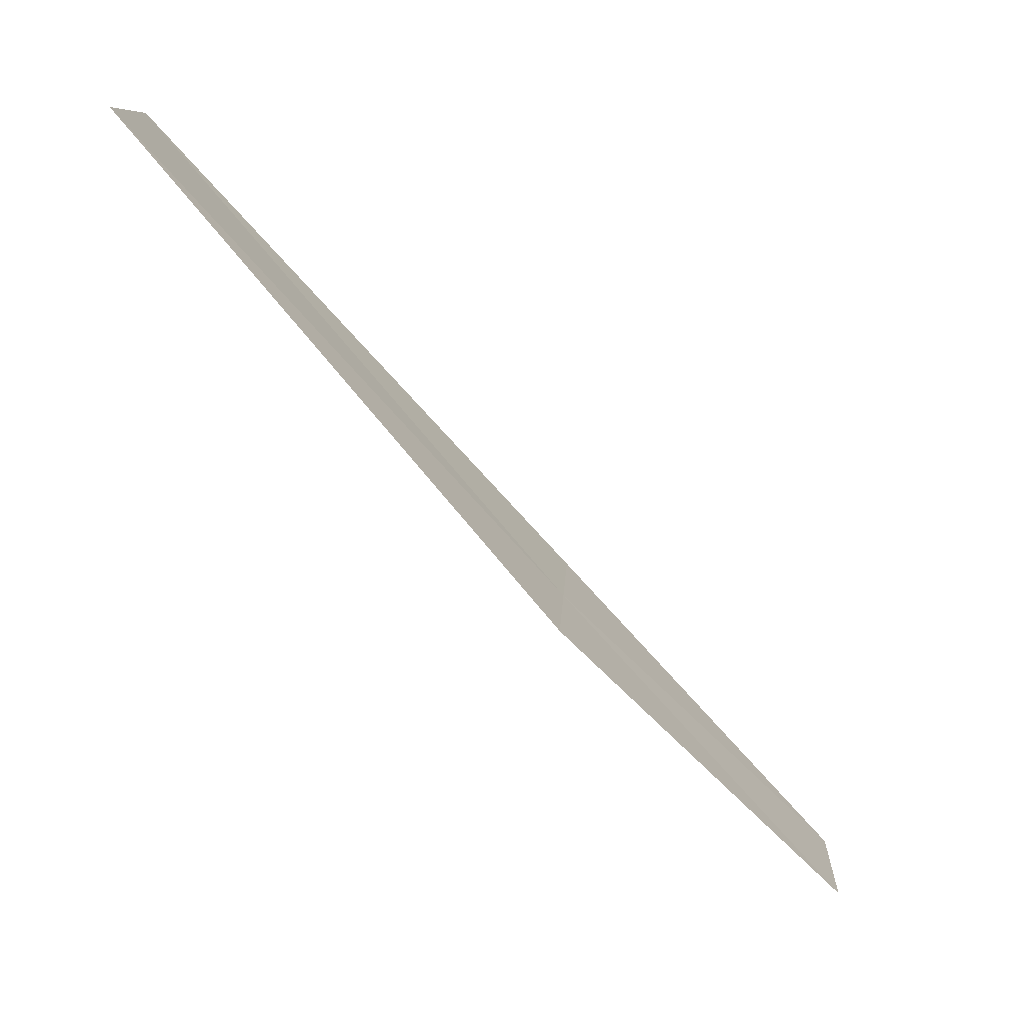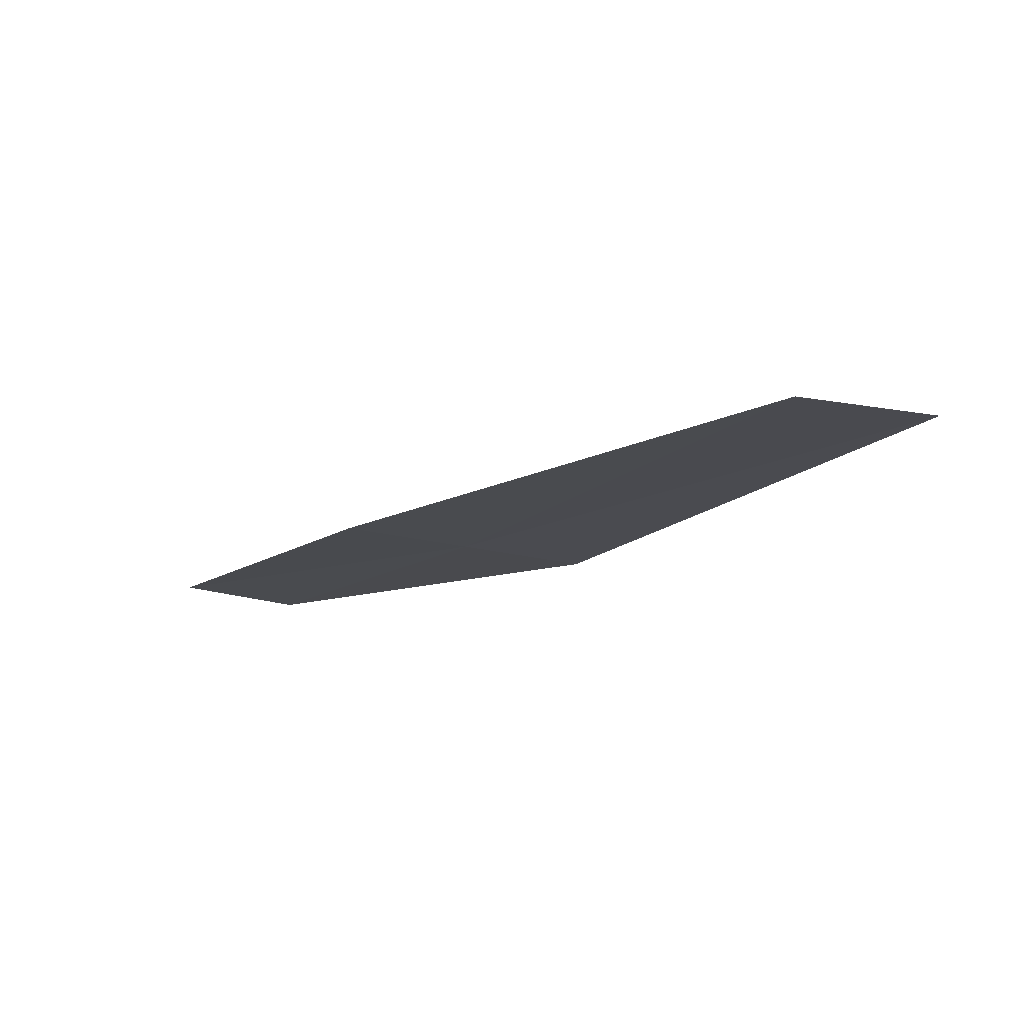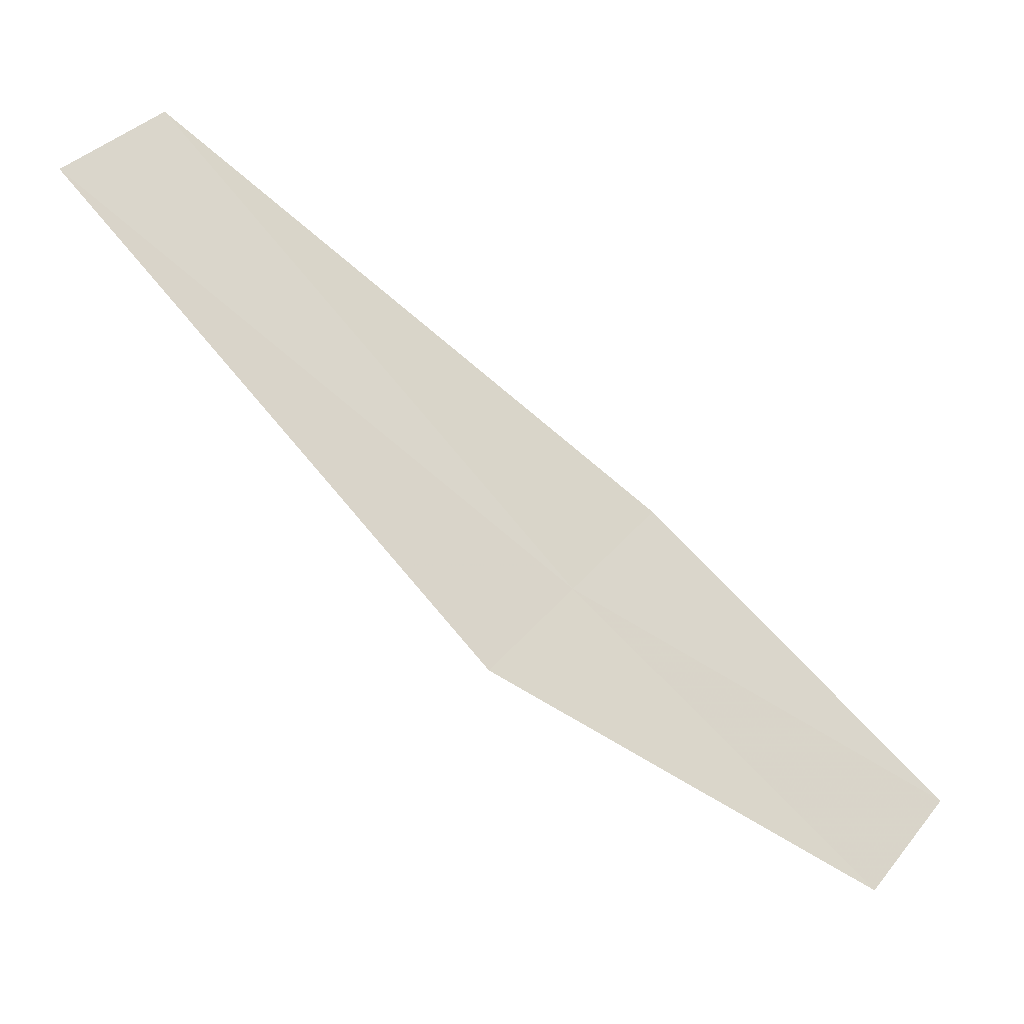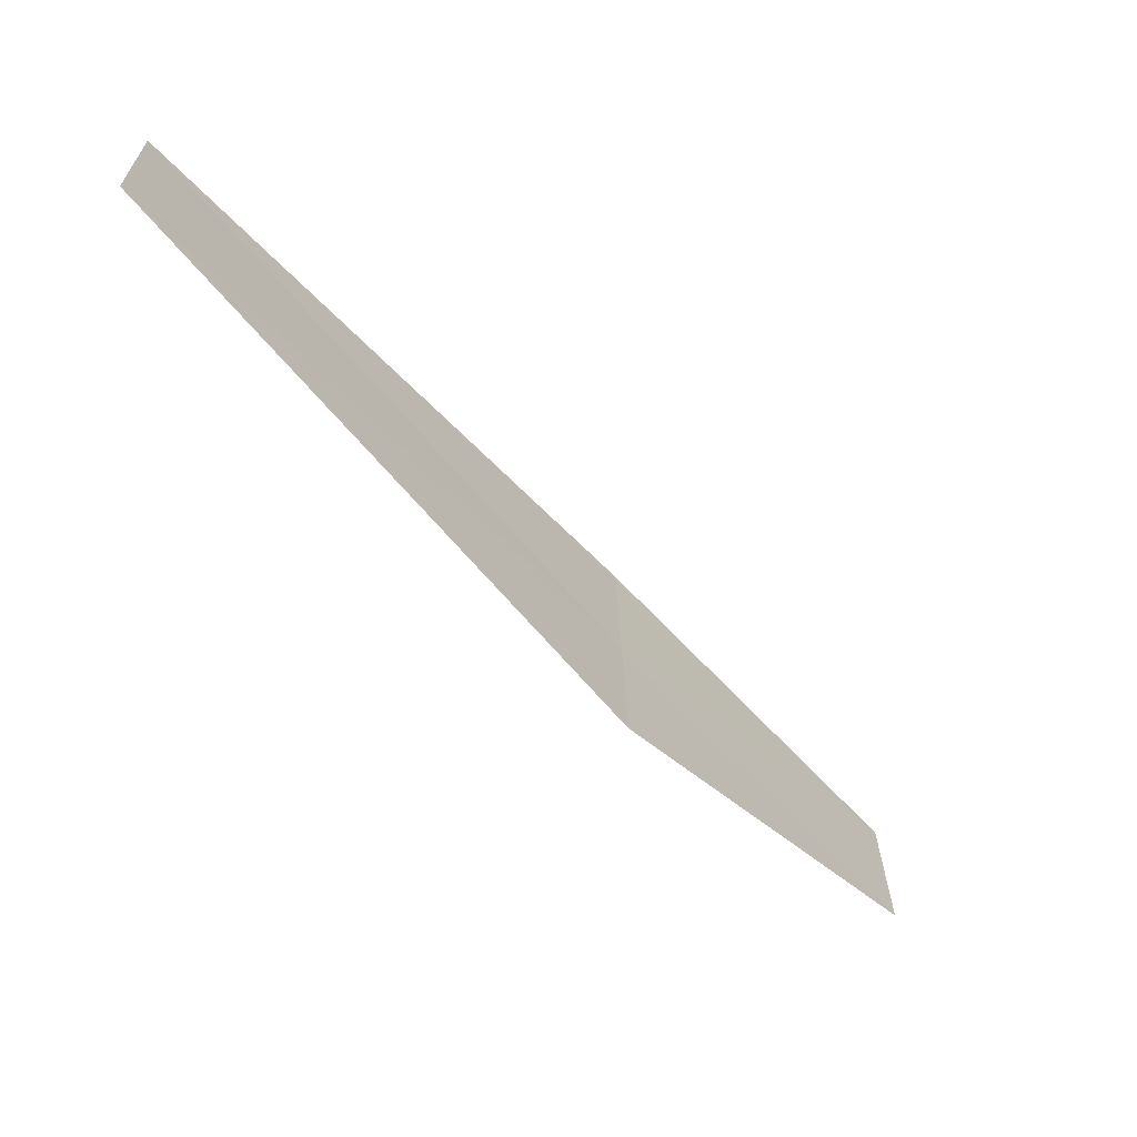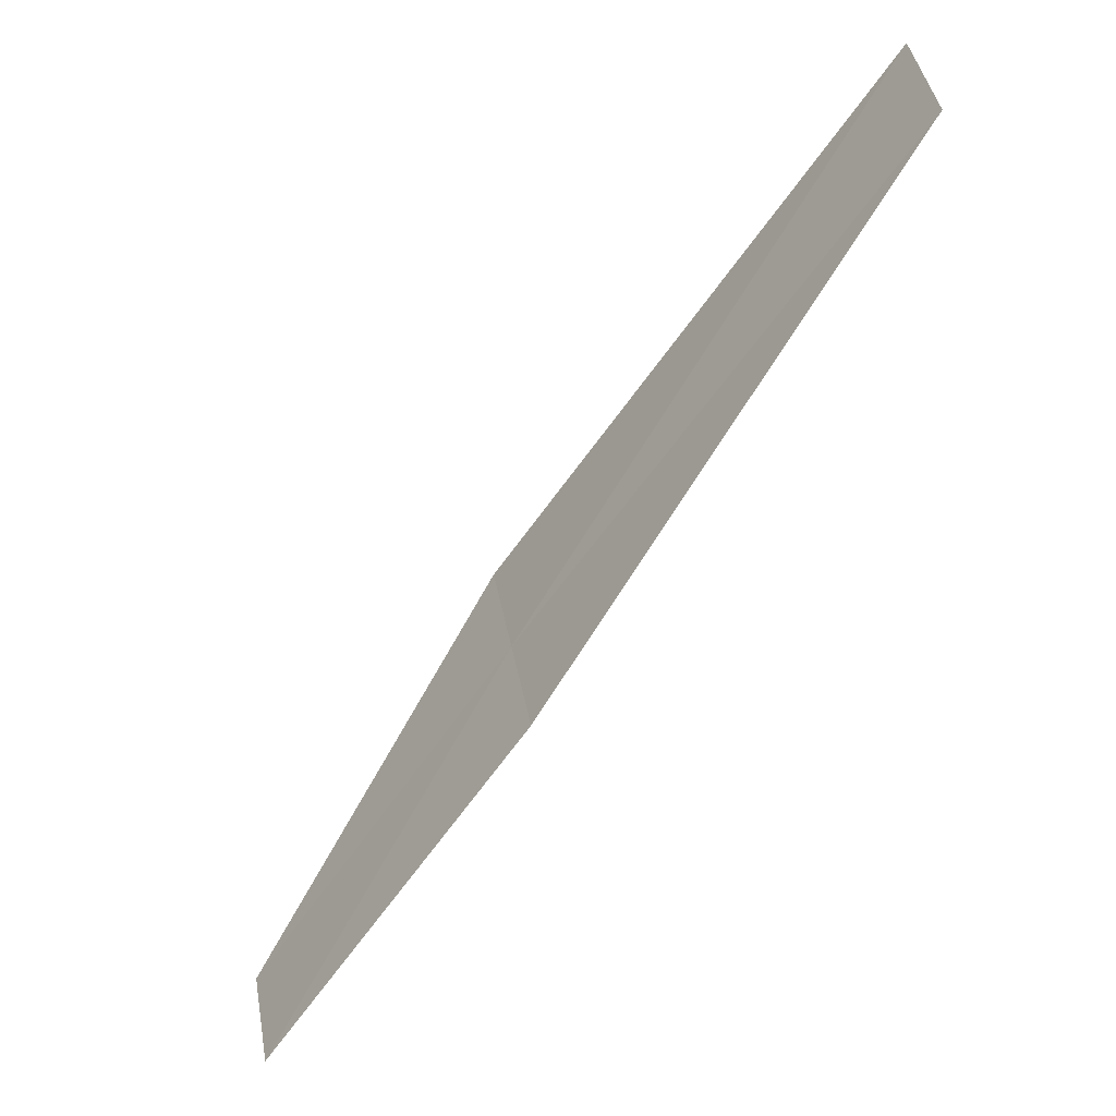
<metadata>
{"format":"obj","ext":"obj","renderer":"f3d","projection":"perspective","resolution":1024,"background":"white","views":[{"elev":-10.1,"azim":146.8,"up":"+Z"},{"elev":40.0,"azim":39.0,"up":"+Z"},{"elev":20.3,"azim":-171.9,"up":"+Z"},{"elev":7.3,"azim":142.0,"up":"+Z"},{"elev":54.1,"azim":-45.6,"up":"+Z"}]}
</metadata>
<code>
v -5.867 25.34 12.68
v -5.969 25.2 12.76
v -5.252 25.2 13.34
v -5.764 25.48 12.61
v -6.322 25.4 12.26
v -6.416 25.27 12.34
v -5.139 25.35 13.28
f 1 2 3
f 1 4 5
f 1 5 6
f 1 6 2
f 1 7 4
f 1 3 7

</code>
